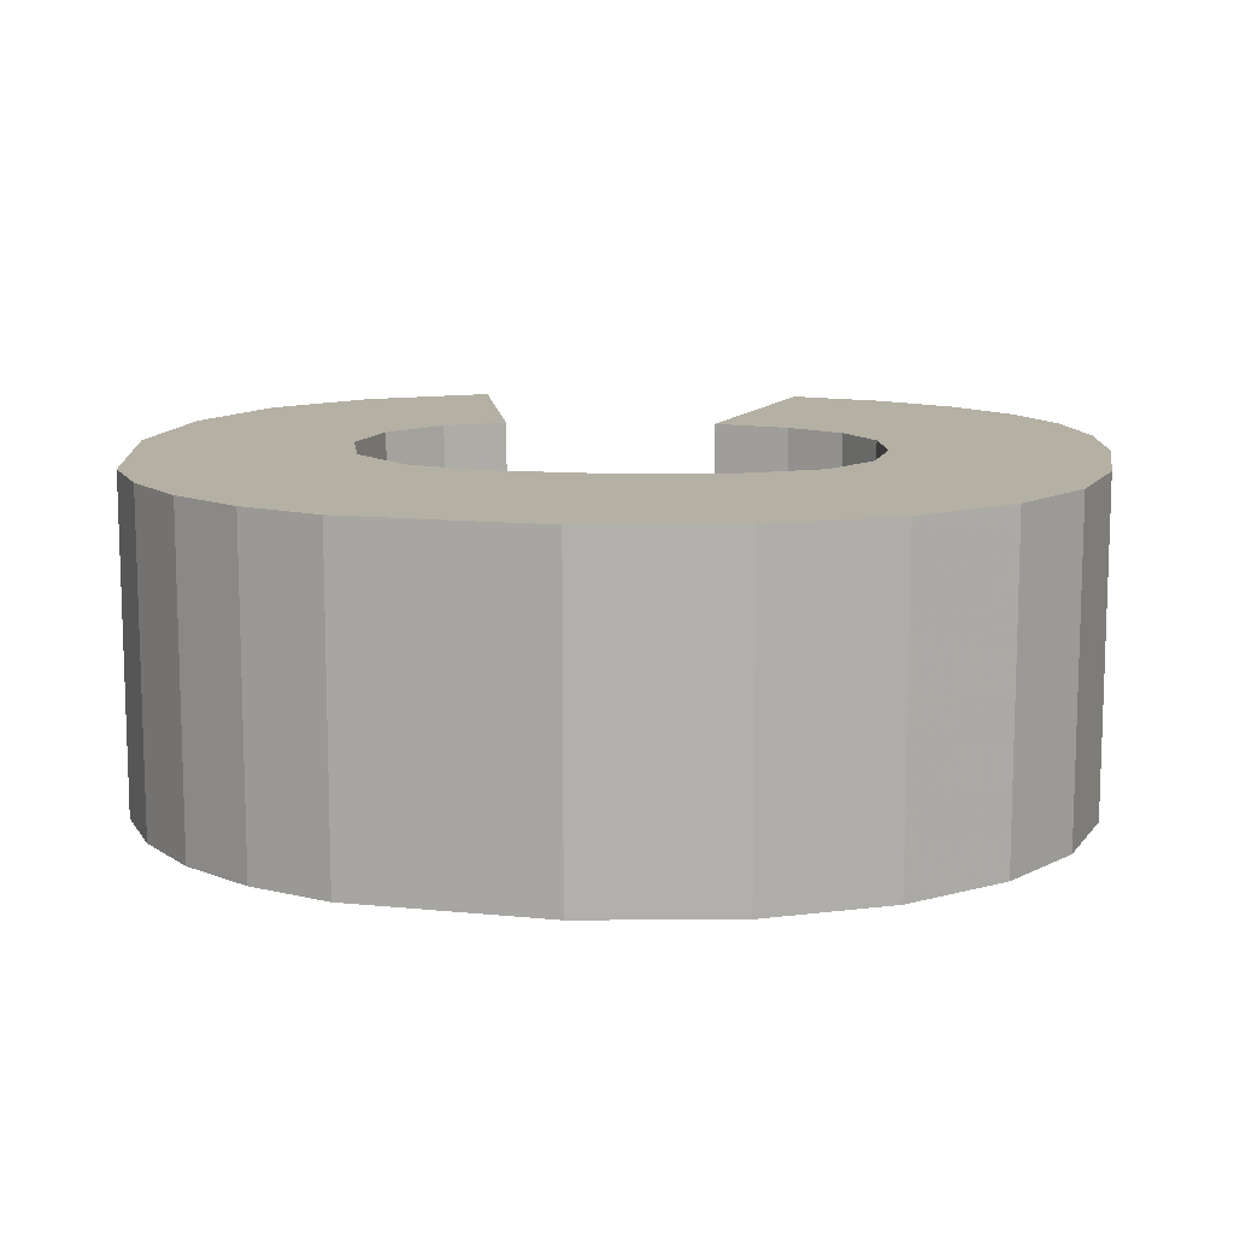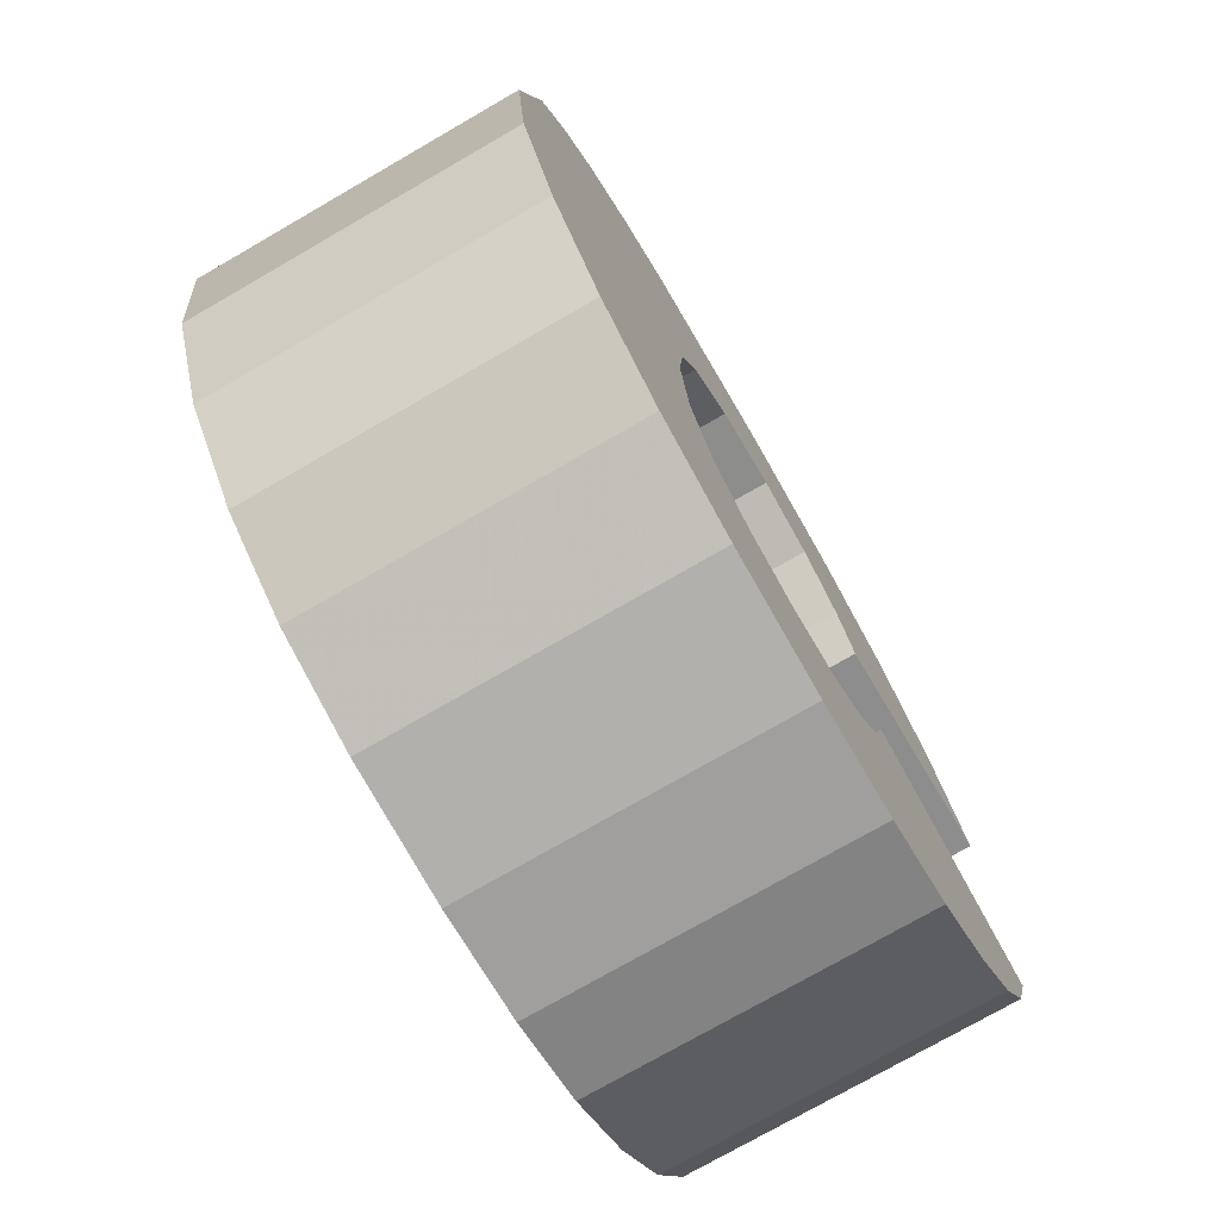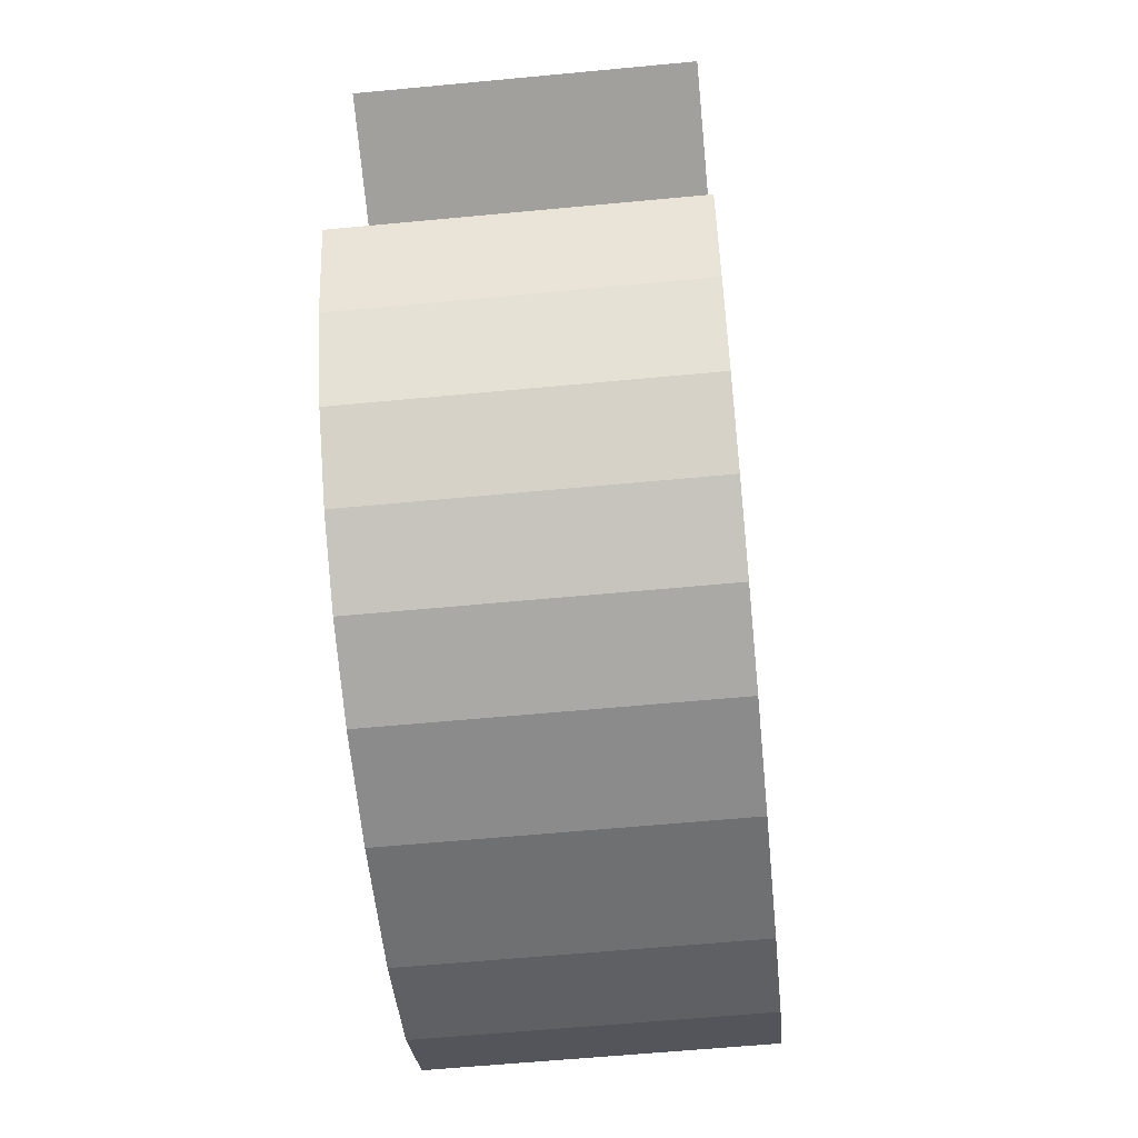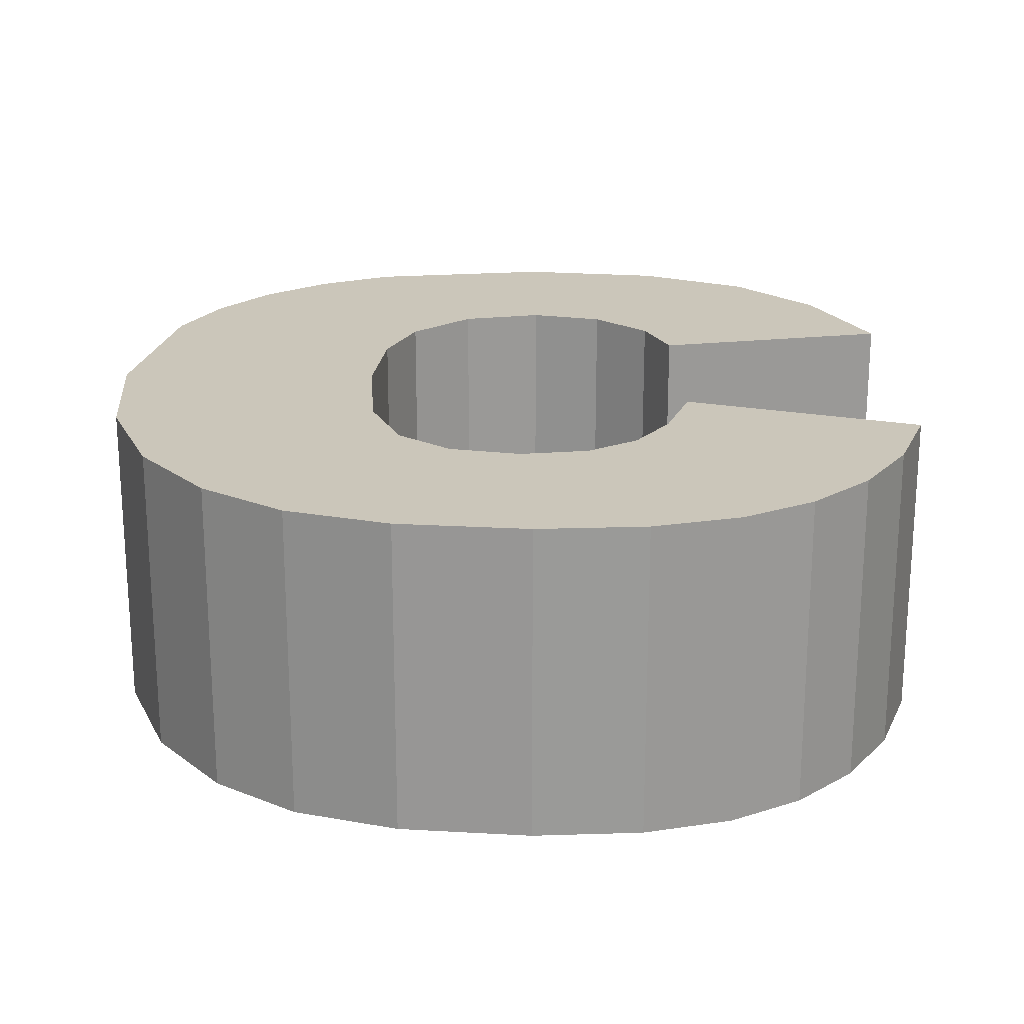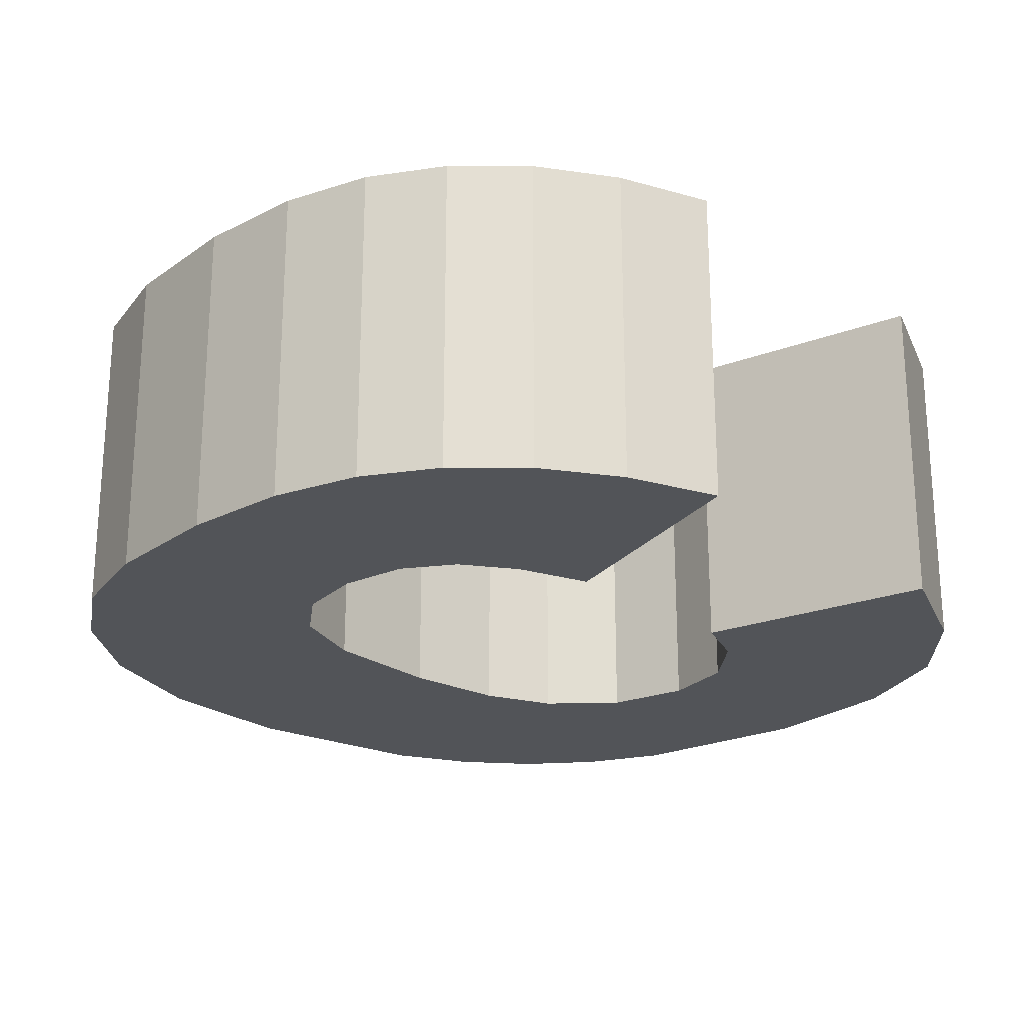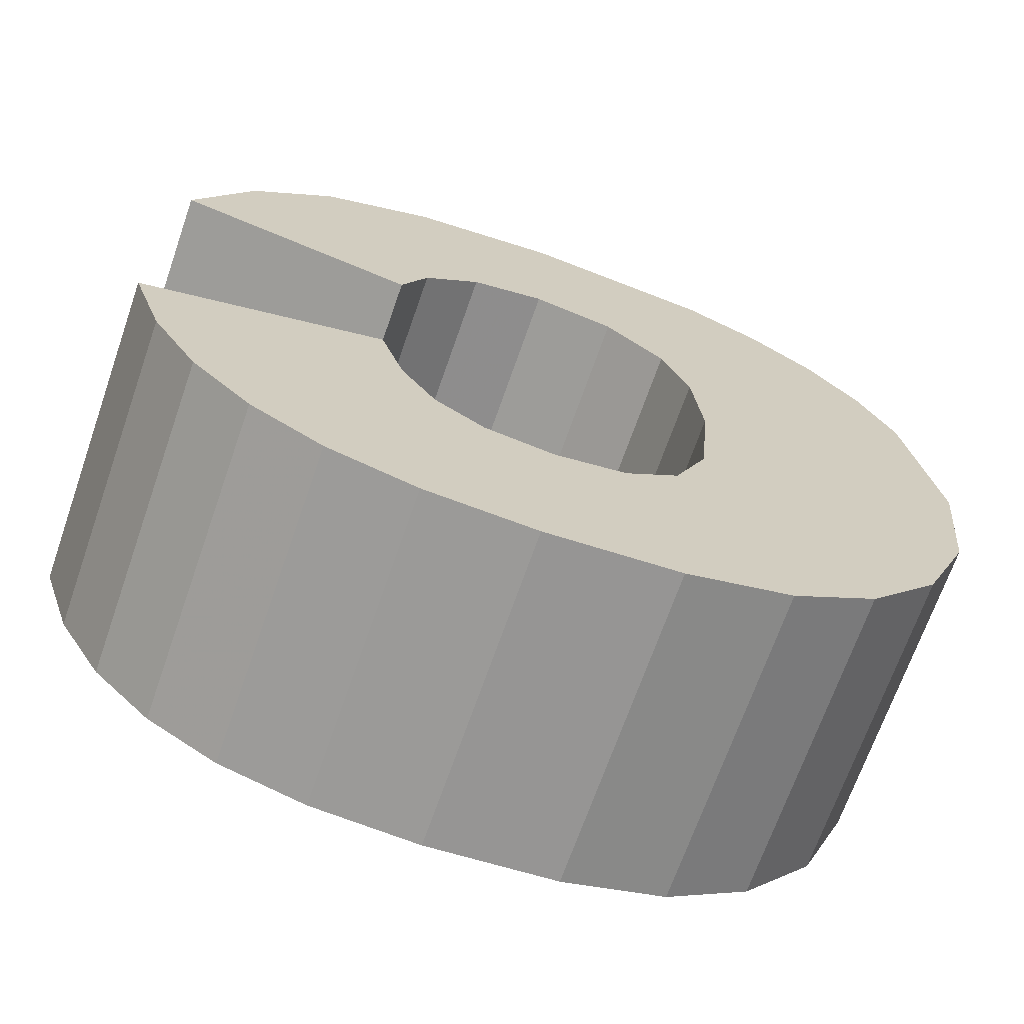
<metadata>
{"format":"obj","ext":"obj","renderer":"f3d","projection":"perspective","resolution":1024,"background":"white","views":[{"elev":11.5,"azim":-84.6,"up":"+Z"},{"elev":-75.1,"azim":-60.0,"up":"+Y"},{"elev":-59.3,"azim":95.6,"up":"+Y"},{"elev":21.1,"azim":1.3,"up":"+Z"},{"elev":-23.1,"azim":45.4,"up":"+Z"},{"elev":-68.7,"azim":160.8,"up":"+Y"}]}
</metadata>
<code>
o obj_0
v -31.74 		-14.39 		0
v -32.08 		-13.65 		0
v -31.62 		-17 		0
v -28.62 		-17.91 		0
v -29.01 		-19.07 		0
v -29.57 		-20.01 		0
v -30.3 		-20.75 		0
v -31.18 		-21.29 		0
v -32.27 		-21.61 		0
v -31.91 		-17.93 		0
v -31.92 		-10.49 		0
v -33.79 		-10.28 		4
v -35.81 		-17.5 		0
v -35.49 		-13.77 		4
v -34.73 		-13.07 		4
v -30.5 		-11.13 		0
v -35.4 		-18.47 		0
v -29.46 		-12.2 		0
v -28.73 		-13.72 		0
v -33.63 		-21.72 		4
v -35.84 		-14.66 		4
v -39.17 		-17.85 		0
v -36.16 		-10.65 		4
v -35.95 		-15.95 		4
v -34.73 		-13.07 		0
v -32.97 		-19.02 		4
v -34.72 		-18.98 		0
v -37.11 		-11.11 		4
v -37.92 		-11.76 		4
v -38.56 		-12.57 		4
v -39.01 		-13.55 		4
v -39.38 		-15.97 		4
v -38.56 		-12.57 		0
v -38.55 		-19.35 		0
v -39.01 		-13.55 		0
v -35.49 		-13.77 		0
v -36.58 		-21.2 		4
v -36.58 		-21.2 		0
v -31.62 		-17 		4
v -28.62 		-17.91 		4
v -32.97 		-19.02 		0
v -39.38 		-15.97 		0
v -35.27 		-21.59 		0
v -35.27 		-21.59 		4
v -35.81 		-17.5 		4
v -32.34 		-18.6 		4
v -33.63 		-21.72 		0
v -32.78 		-13.05 		0
v -31.74 		-14.39 		4
v -32.08 		-13.65 		4
v -35.4 		-18.47 		4
v -31.91 		-17.93 		4
v -32.34 		-18.6 		0
v -33.83 		-19.15 		0
v -33.79 		-10.28 		0
v -33.71 		-12.84 		0
v -34.72 		-18.98 		4
v -37.64 		-20.47 		0
v -39.17 		-17.85 		4
v -32.27 		-21.61 		4
v -31.18 		-21.29 		4
v -33.83 		-19.15 		4
v -30.3 		-20.75 		4
v -35.84 		-14.66 		0
v -29.57 		-20.01 		4
v -28.73 		-13.72 		4
v -29.01 		-19.07 		4
v -38.55 		-19.35 		4
v -31.92 		-10.49 		4
v -29.46 		-12.2 		4
v -37.64 		-20.47 		4
v -36.16 		-10.65 		0
v -30.5 		-11.13 		4
v -35.95 		-15.95 		0
v -32.78 		-13.05 		4
v -33.71 		-12.84 		4
v -37.92 		-11.76 		0
v -37.11 		-11.11 		0
g group_0_16768282
f 5 10 4
f 6 10 5
f 7 53 6
f 8 53 7
f 9 41 8
f 3 4 10
f 12 23 15
f 15 76 12
f 17 34 13
f 14 15 28
f 23 28 15
f 1 2 18
f 19 1 18
f 16 18 2
f 2 48 16
f 11 16 48
f 55 11 56
f 14 30 21
f 22 13 34
f 27 38 17
f 30 14 29
f 28 29 14
f 31 21 30
f 32 21 31
f 24 21 32
f 25 15 14
f 25 14 36
f 4 3 39
f 4 39 40
f 33 35 31
f 33 31 30
f 35 42 32
f 35 32 31
f 26 62 20
f 44 20 62
f 20 60 26
f 37 38 44
f 43 44 38
f 24 45 13
f 32 42 22
f 47 20 44
f 47 44 43
f 2 1 49
f 2 49 50
f 13 45 51
f 13 51 17
f 47 43 54
f 26 46 41
f 53 41 46
f 20 47 9
f 11 55 12
f 27 17 51
f 27 51 57
f 10 53 46
f 10 46 52
f 34 17 58
f 38 58 17
f 22 59 32
f 2 50 48
f 22 34 59
f 39 3 10
f 39 10 52
f 54 27 57
f 54 57 62
f 40 39 52
f 46 65 52
f 60 61 26
f 46 26 61
f 61 63 46
f 65 46 63
f 67 52 65
f 40 52 67
f 34 68 59
f 38 27 43
f 27 54 43
f 54 41 47
f 9 47 41
f 66 49 19
f 1 19 49
f 32 59 24
f 36 78 25
f 56 25 55
f 48 56 11
f 9 60 20
f 45 24 59
f 64 36 14
f 64 14 21
f 64 74 42
f 9 8 61
f 9 61 60
f 41 54 62
f 41 62 26
f 19 18 70
f 19 70 66
f 51 45 68
f 59 68 45
f 55 23 12
f 34 58 71
f 34 71 68
f 8 7 63
f 8 63 61
f 55 25 72
f 78 72 25
f 22 42 74
f 38 37 71
f 38 71 58
f 12 76 69
f 66 70 49
f 50 49 70
f 70 73 50
f 69 75 73
f 71 37 51
f 68 71 51
f 18 16 73
f 18 73 70
f 74 64 21
f 74 21 24
f 7 6 65
f 7 65 63
f 16 11 69
f 16 69 73
f 37 44 57
f 62 57 44
f 57 51 37
f 55 72 23
f 75 69 76
f 50 73 75
f 11 12 69
f 72 78 23
f 6 5 67
f 6 67 65
f 33 64 35
f 77 36 33
f 78 36 77
f 42 35 64
f 64 33 36
f 22 74 13
f 50 75 48
f 13 74 24
f 5 4 40
f 5 40 67
f 78 28 23
f 48 75 76
f 48 76 56
f 10 6 53
f 53 8 41
f 78 77 29
f 78 29 28
f 56 76 15
f 56 15 25
f 77 33 30
f 77 30 29

</code>
